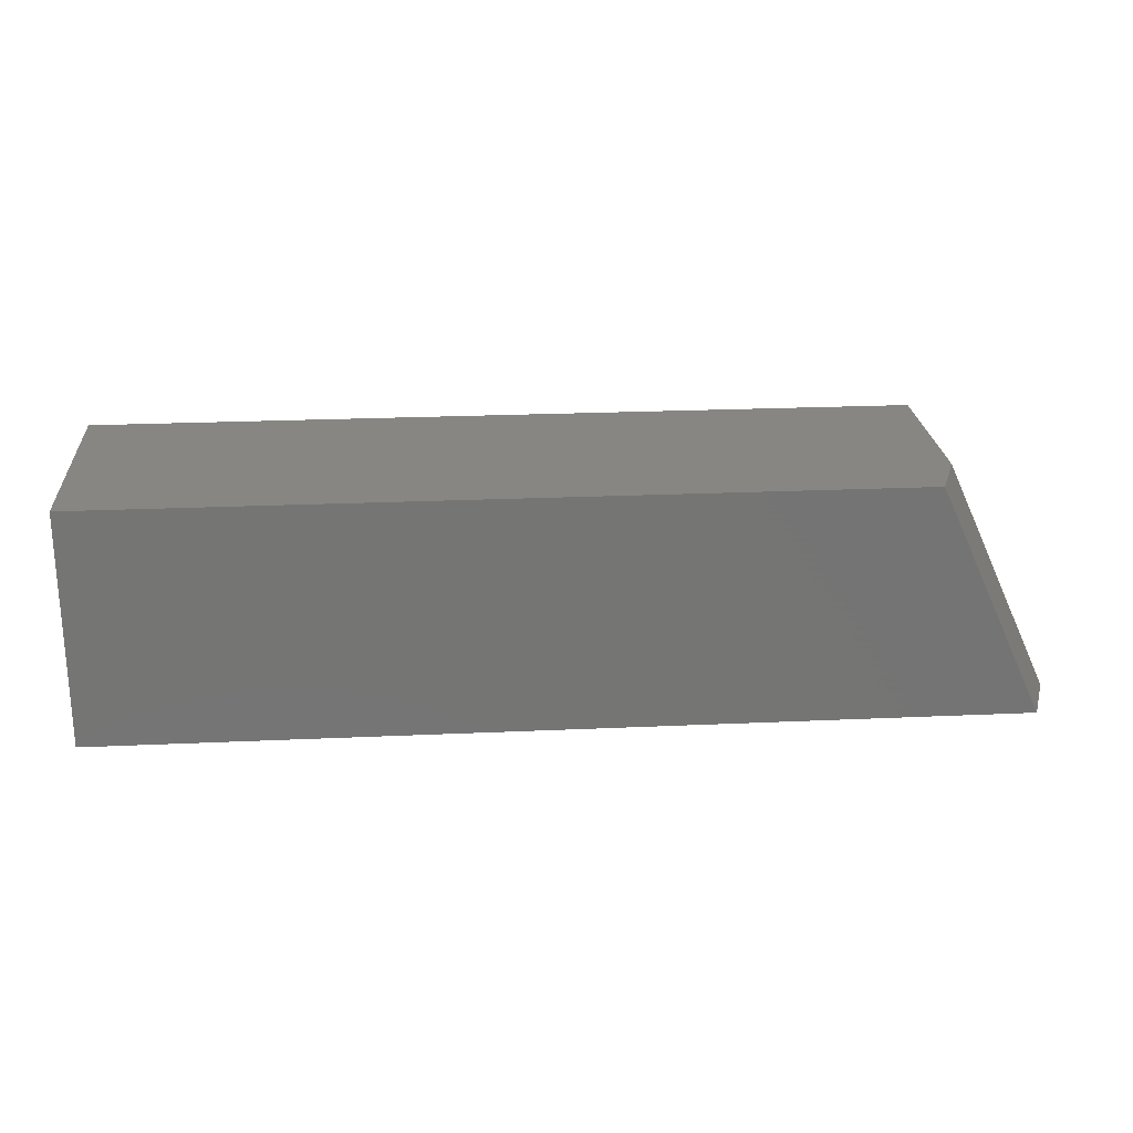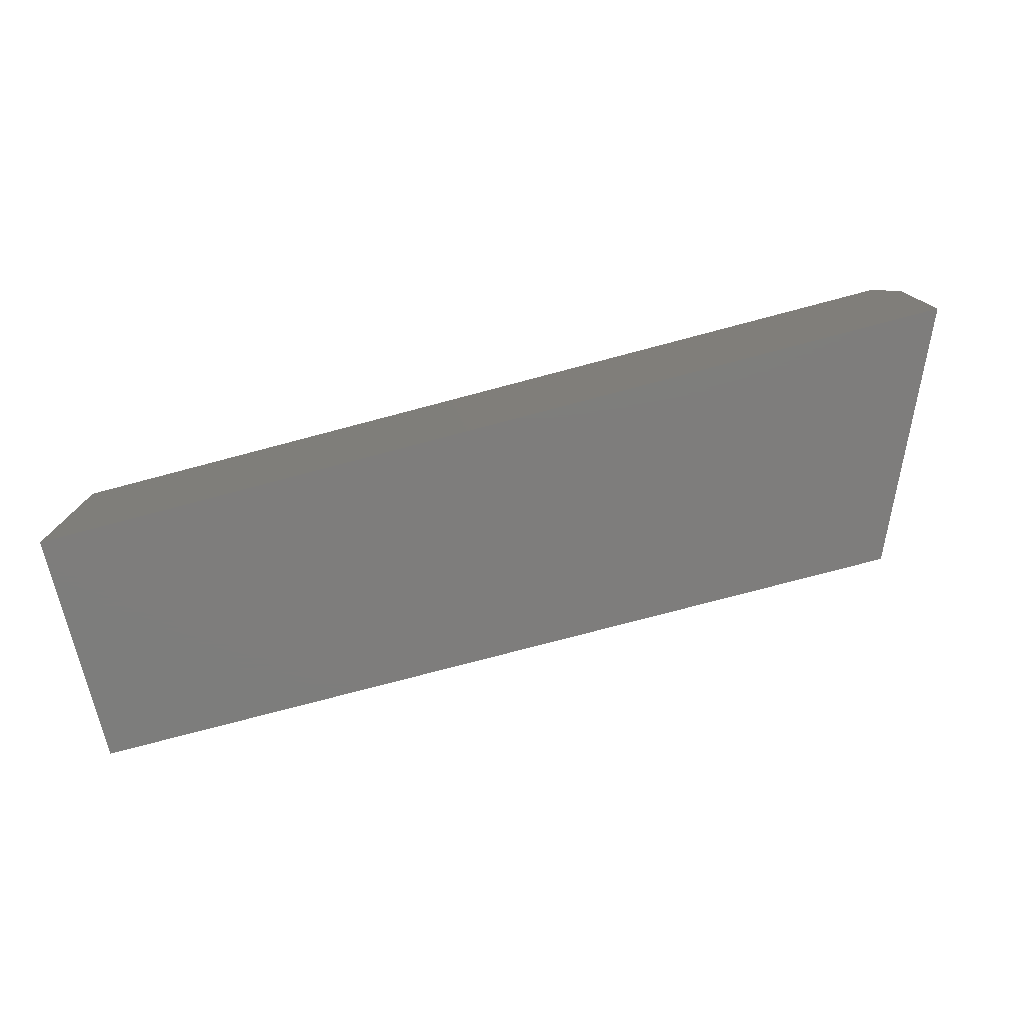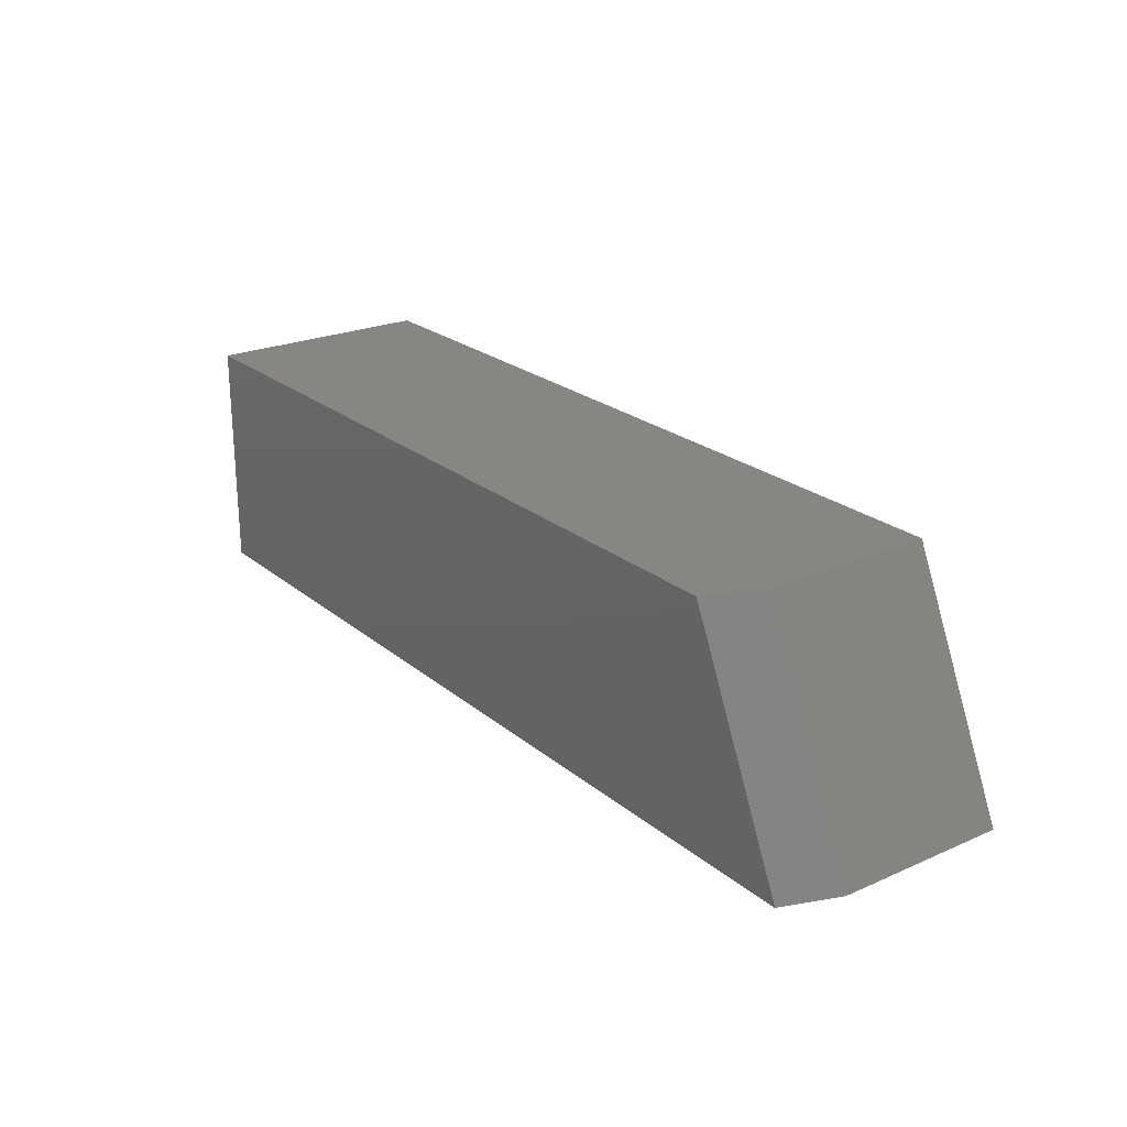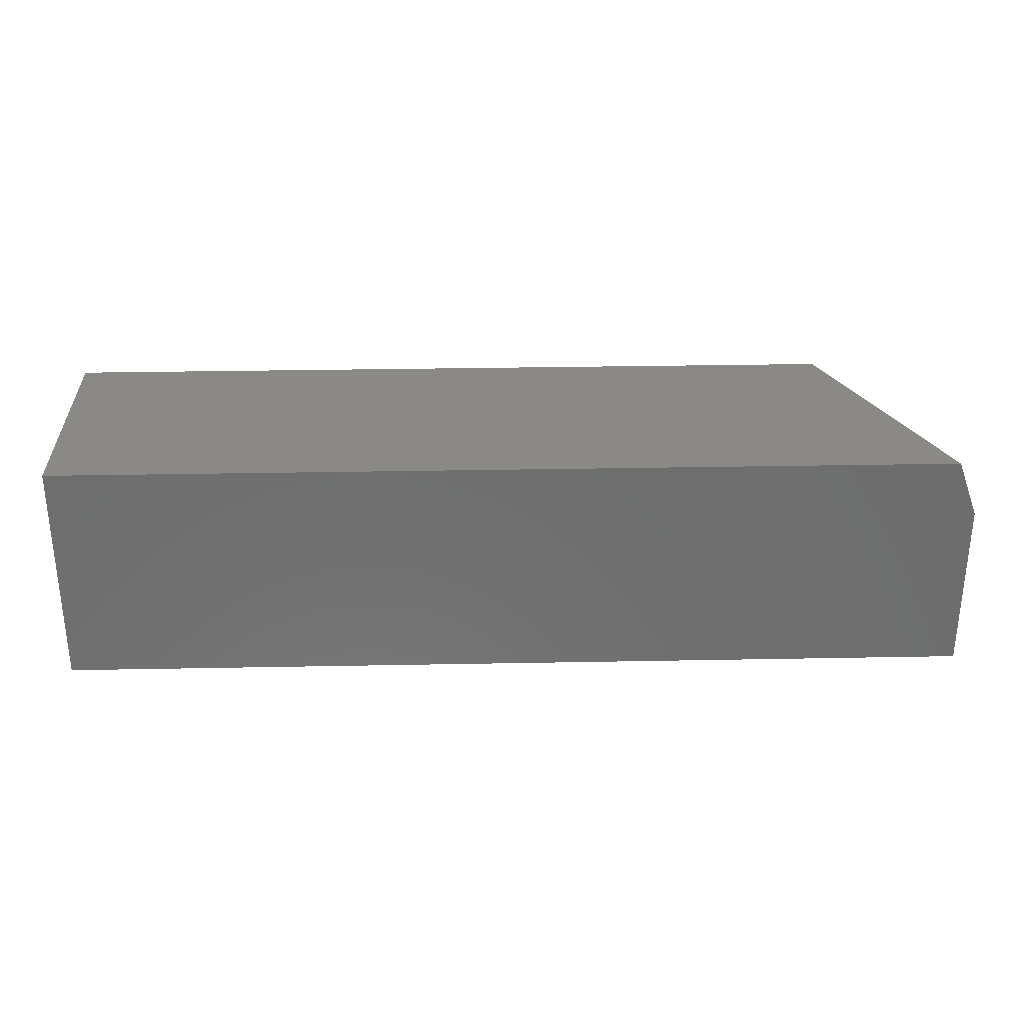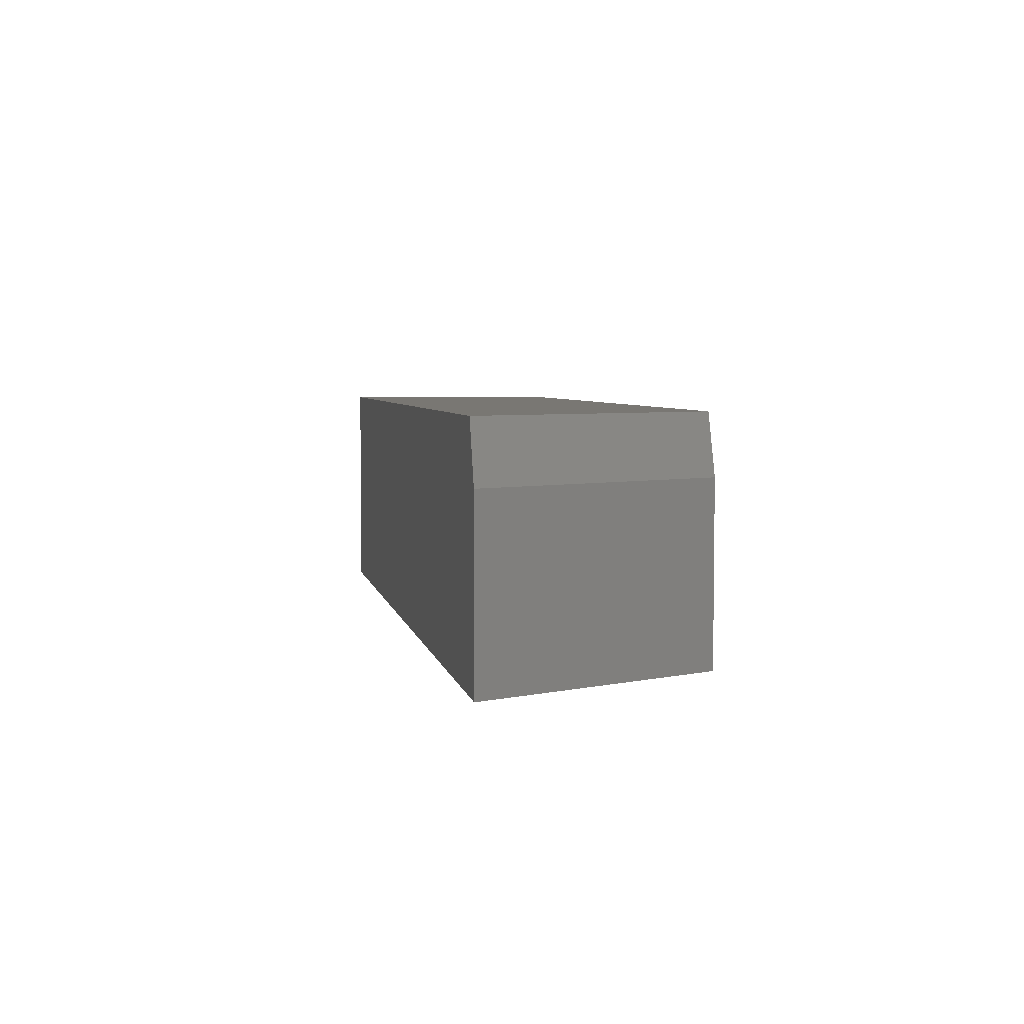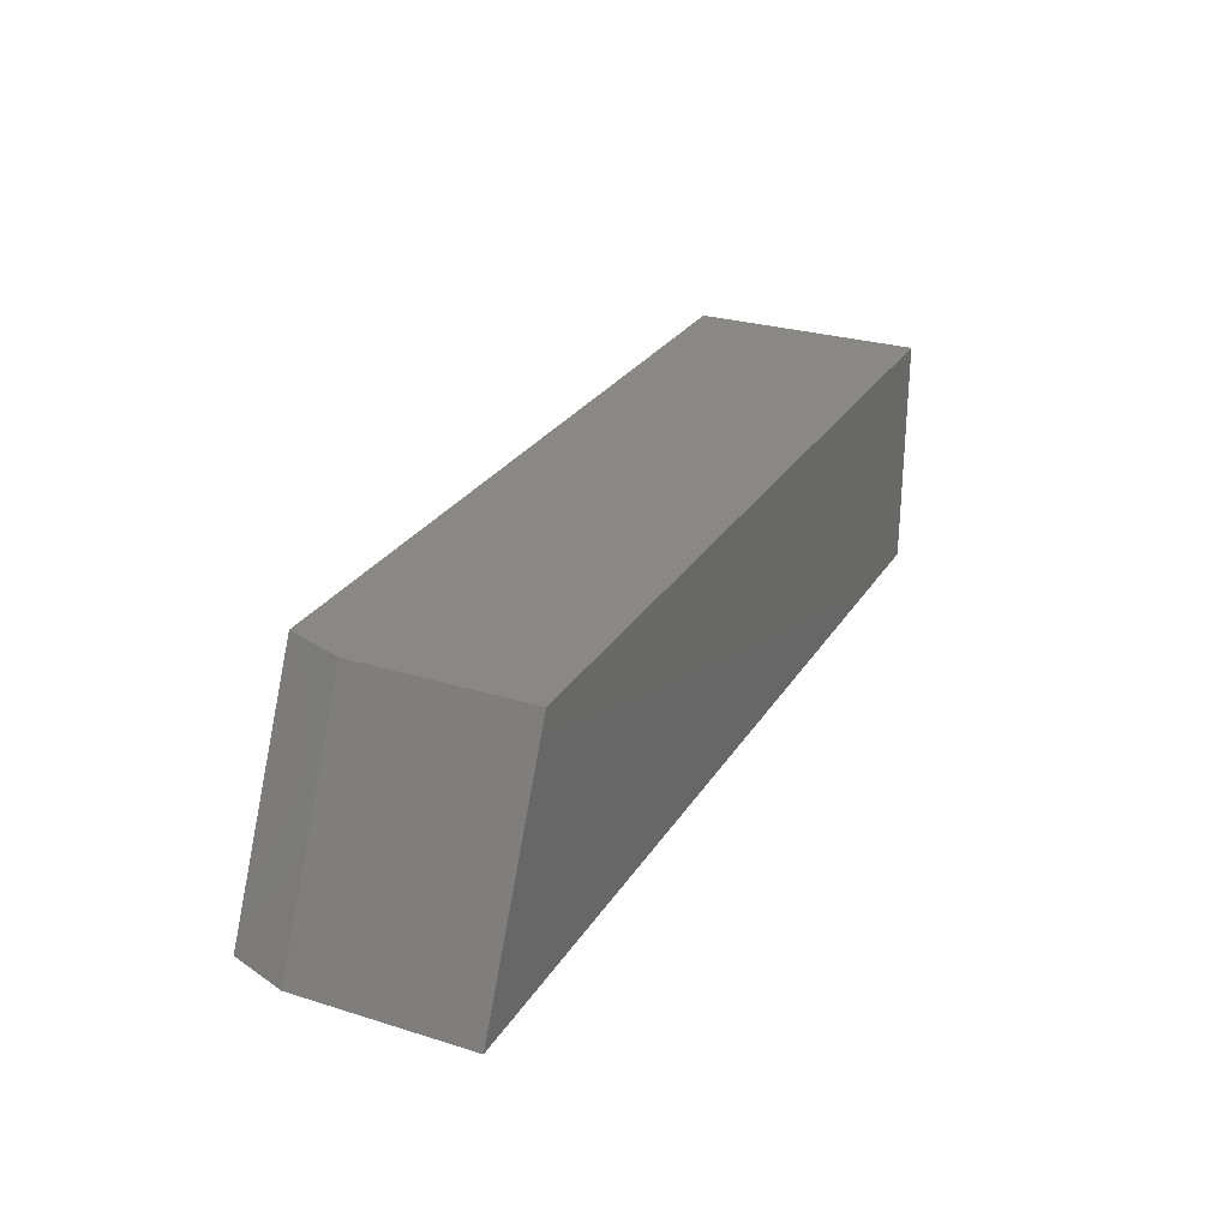
<metadata>
{"format":"stl","ext":"stl","renderer":"f3d","projection":"perspective","resolution":1024,"background":"white","views":[{"elev":23.2,"azim":-4.4,"up":"+Y"},{"elev":-77.1,"azim":14.8,"up":"+Z"},{"elev":23.3,"azim":53.6,"up":"+Y"},{"elev":30.0,"azim":-1.6,"up":"+Z"},{"elev":4.7,"azim":79.5,"up":"+Z"},{"elev":27.3,"azim":115.5,"up":"+Y"}]}
</metadata>
<code>
# stl→obj: 10 verts, 16 faces
v 0 0 0.1875
v 0.7328 0 0.1875
v 5.551e-17 0.1895 0.1875
v 0.646 0.1895 0.1875
v 5.551e-17 0.1895 0
v 0.6632 0.1895 0
v 0.6632 0.1895 0.1406
v 0.75 0 0.1406
v 0.75 0 0
v 0 0 0
f 1 2 3
f 3 2 4
f 5 3 6
f 6 3 4
f 6 4 7
f 8 9 7
f 7 9 6
f 1 10 2
f 2 10 9
f 2 9 8
f 4 2 7
f 7 2 8
f 10 5 9
f 9 5 6
f 3 5 1
f 1 5 10

</code>
